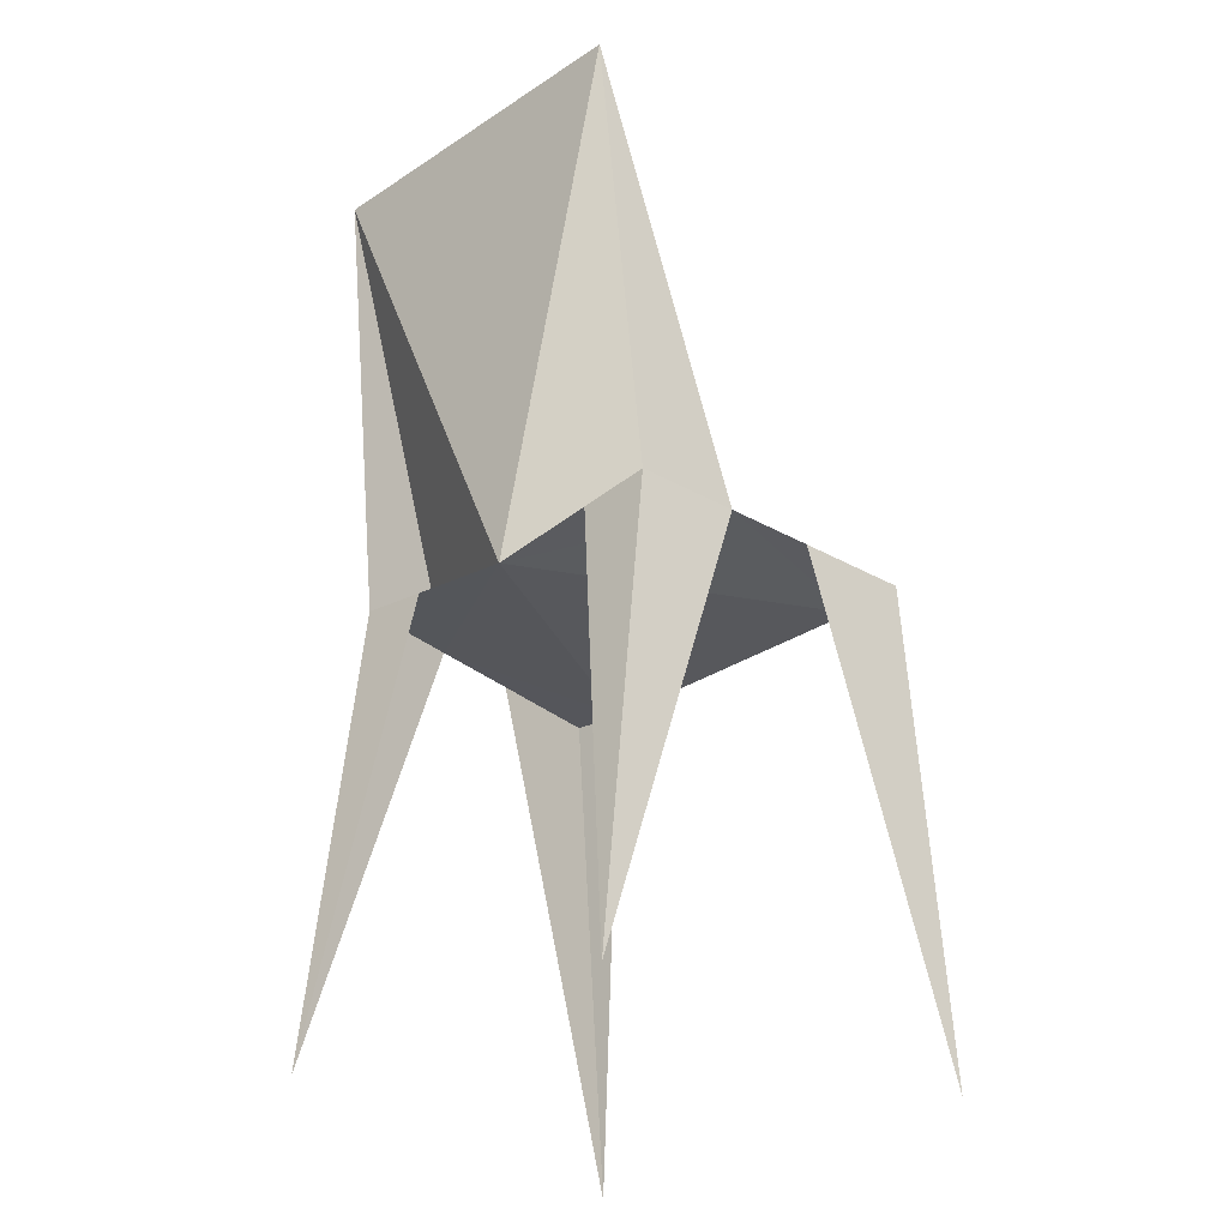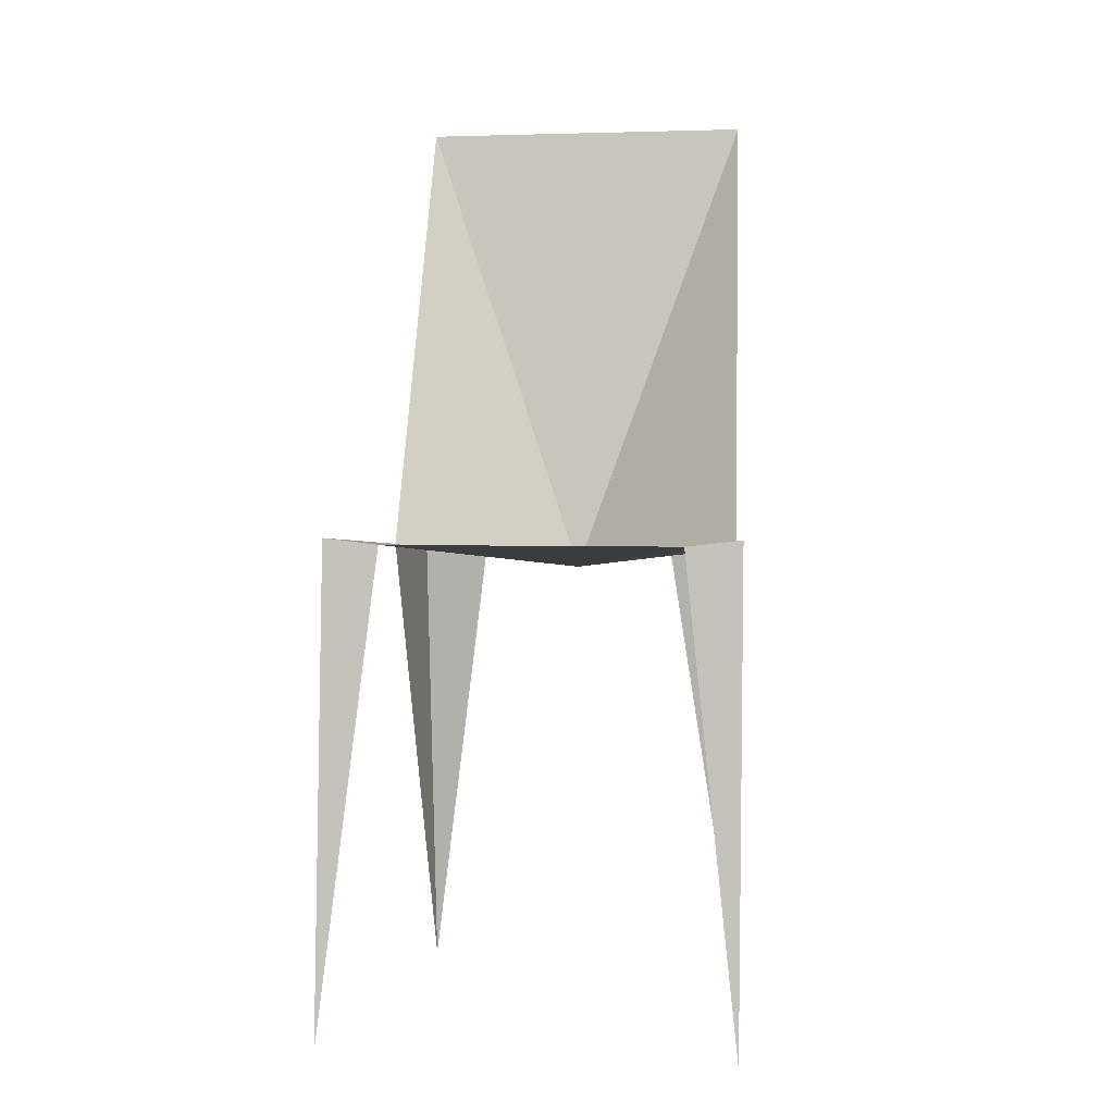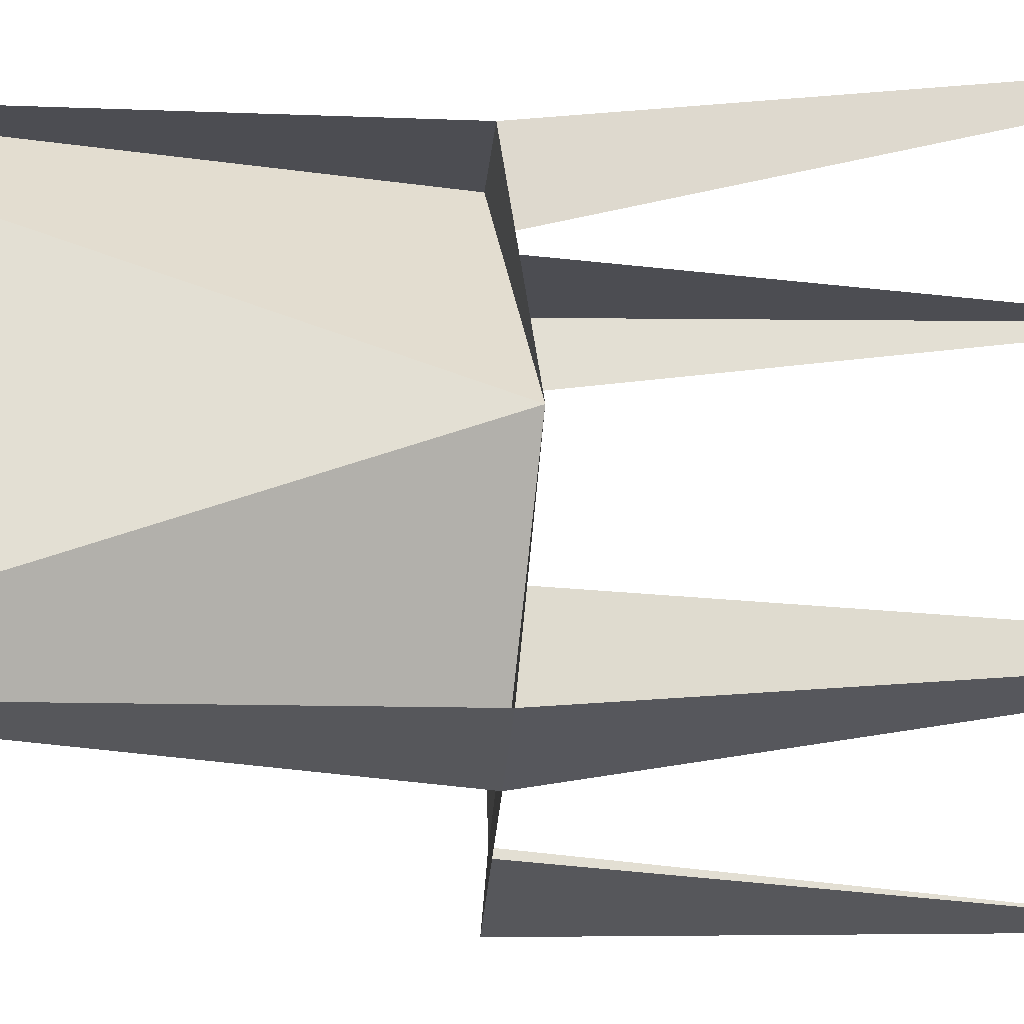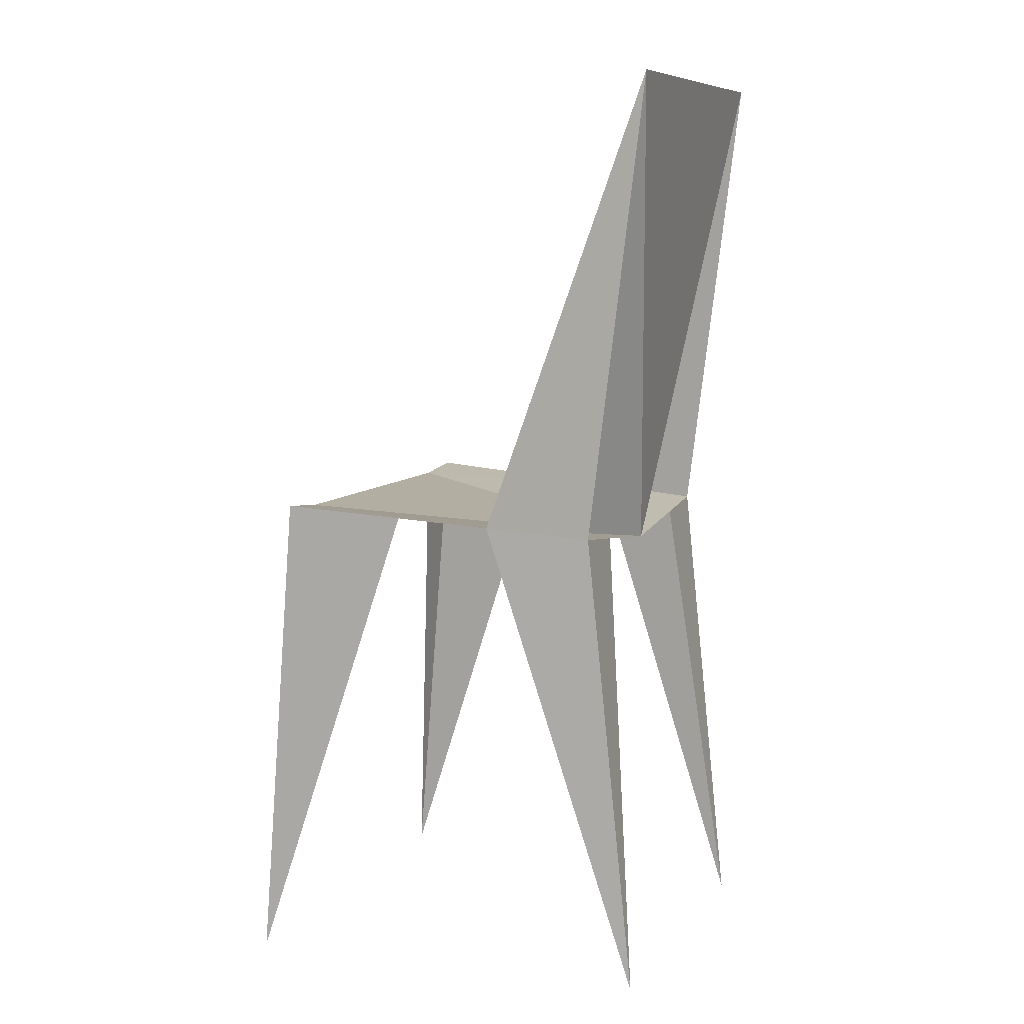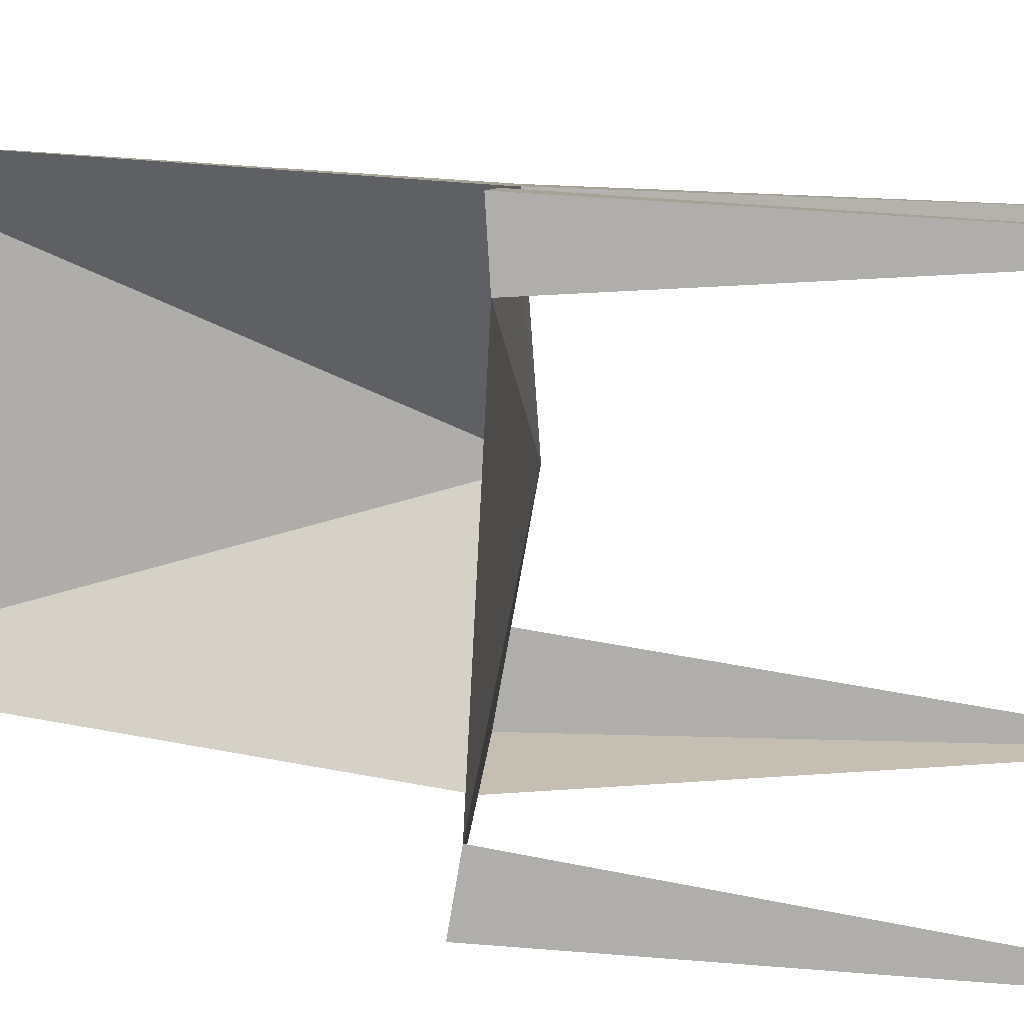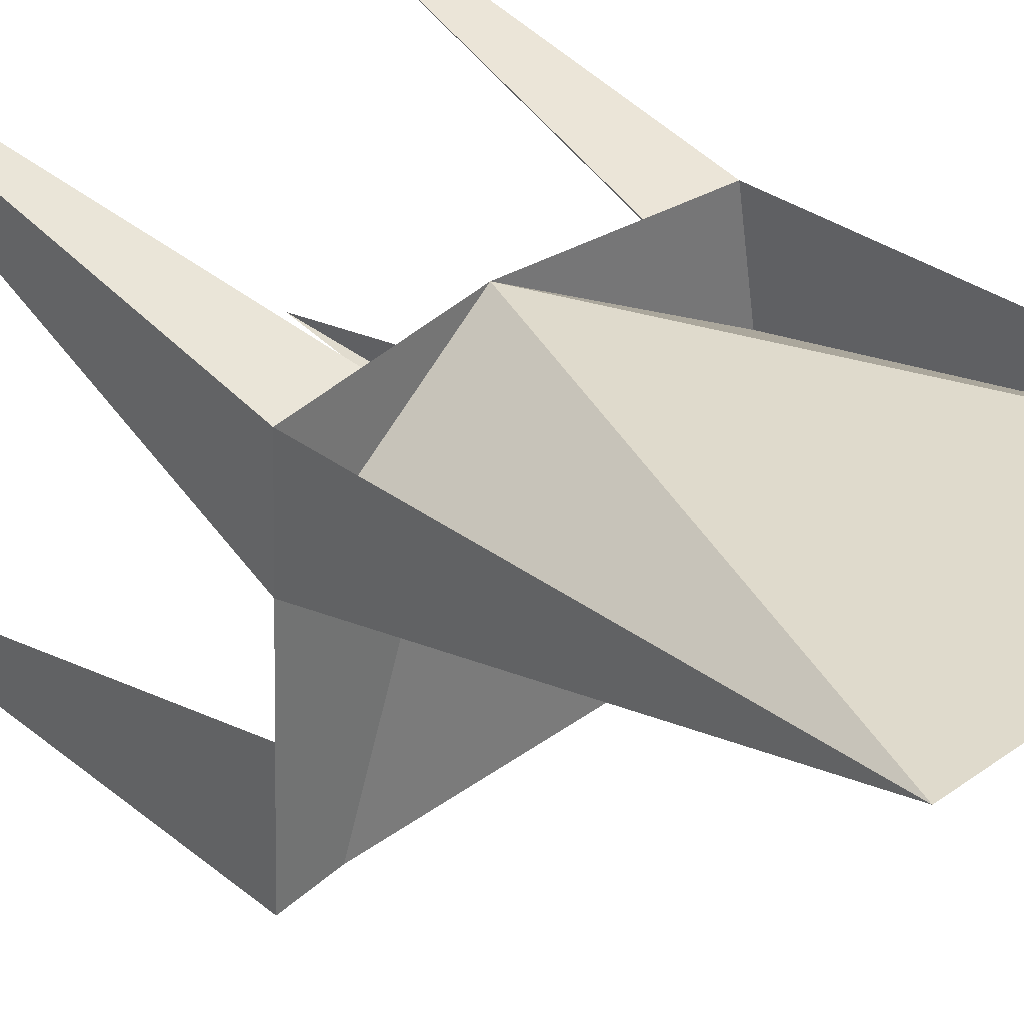
<metadata>
{"format":"obj","ext":"obj","renderer":"f3d","projection":"perspective","resolution":1024,"background":"white","views":[{"elev":-32.2,"azim":42.1,"up":"+Y"},{"elev":2.7,"azim":-171.2,"up":"+Y"},{"elev":68.0,"azim":-91.7,"up":"+Z"},{"elev":8.5,"azim":-67.8,"up":"+Y"},{"elev":-78.5,"azim":-93.0,"up":"+Z"},{"elev":39.2,"azim":138.0,"up":"+Z"}]}
</metadata>
<code>
v 0.134 0.05554 -0.1782
v 0.1844 -0.3838 -0.2133
v 0.1844 0.0613 -0.1777
v 0.1735 0.05403 -0.06774
v -0 0.02247 0.1159
v -0.134 0.05554 -0.1782
v 0.165 0.04832 0.01854
v -0.165 0.04832 0.01854
v -0.1844 0.0613 -0.1777
v -0.1735 0.05403 -0.06774
v -0.1844 -0.3838 -0.2133
v 0.09395 0.03422 0.1159
v 0.1553 -0.3853 0.1612
v 0.1553 0.04189 0.1159
v -0.1553 0.04189 0.1159
v -0.1553 -0.3853 0.1612
v -0.09395 0.03422 0.1159
v 0.1553 0.4626 0.1676
v -0.1553 0.4626 0.1676
g mesh1_mesh1-geometry
f 1 2 3
f 3 2 1
f 3 2 4
f 4 2 3
g mesh2_mesh2-geometry
l 3 2
g mesh3_mesh3-geometry
f 1 5 6
f 6 5 1
f 1 7 5
f 5 7 1
f 6 5 8
f 8 5 6
f 1 3 7
f 7 3 1
f 6 8 9
f 9 8 6
g mesh4_mesh4-geometry
l 5 1
l 5 6
l 1 7
l 6 8
g mesh5_mesh5-geometry
f 10 11 9
f 9 11 10
f 9 11 6
f 6 11 9
g mesh6_mesh6-geometry
l 9 11
g mesh7_mesh7-geometry
f 12 13 14
f 14 13 12
f 7 14 13
f 13 14 7
g mesh8_mesh8-geometry
l 14 13
g mesh9_mesh9-geometry
f 15 16 17
f 17 16 15
f 16 15 8
f 8 15 16
g mesh10_mesh10-geometry
l 15 16
g mesh11_mesh11-geometry
f 18 7 14
g mesh11_mesh11-geometry
f 14 7 18
g mesh12_mesh12-geometry
f 19 15 8
g mesh12_mesh12-geometry
f 8 15 19
g mesh13_mesh13-geometry
f 19 5 18
f 8 5 19
f 5 7 18
f 15 5 8
f 7 5 14
g mesh13_mesh13-geometry
f 18 5 19
f 19 5 8
f 18 7 5
f 14 5 7
g mesh13_mesh13-geometry
f 8 5 15

</code>
